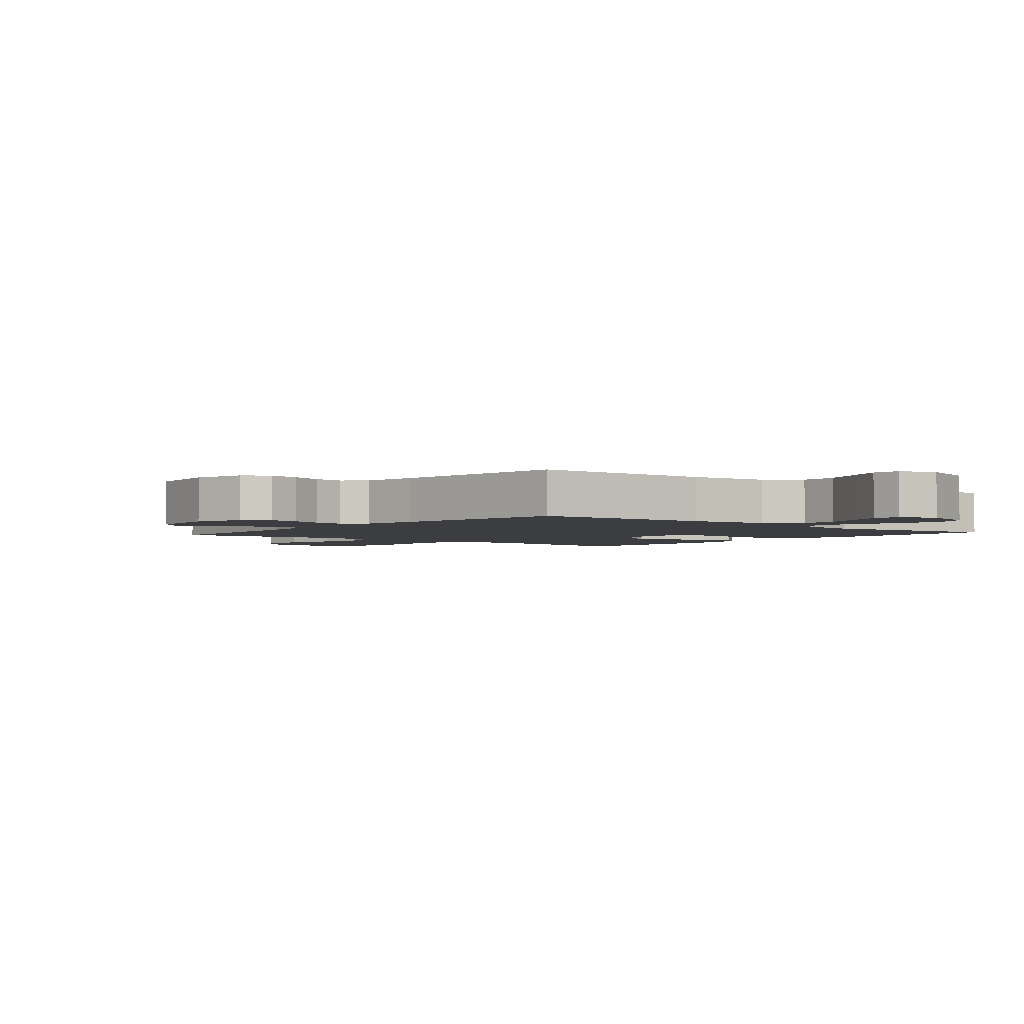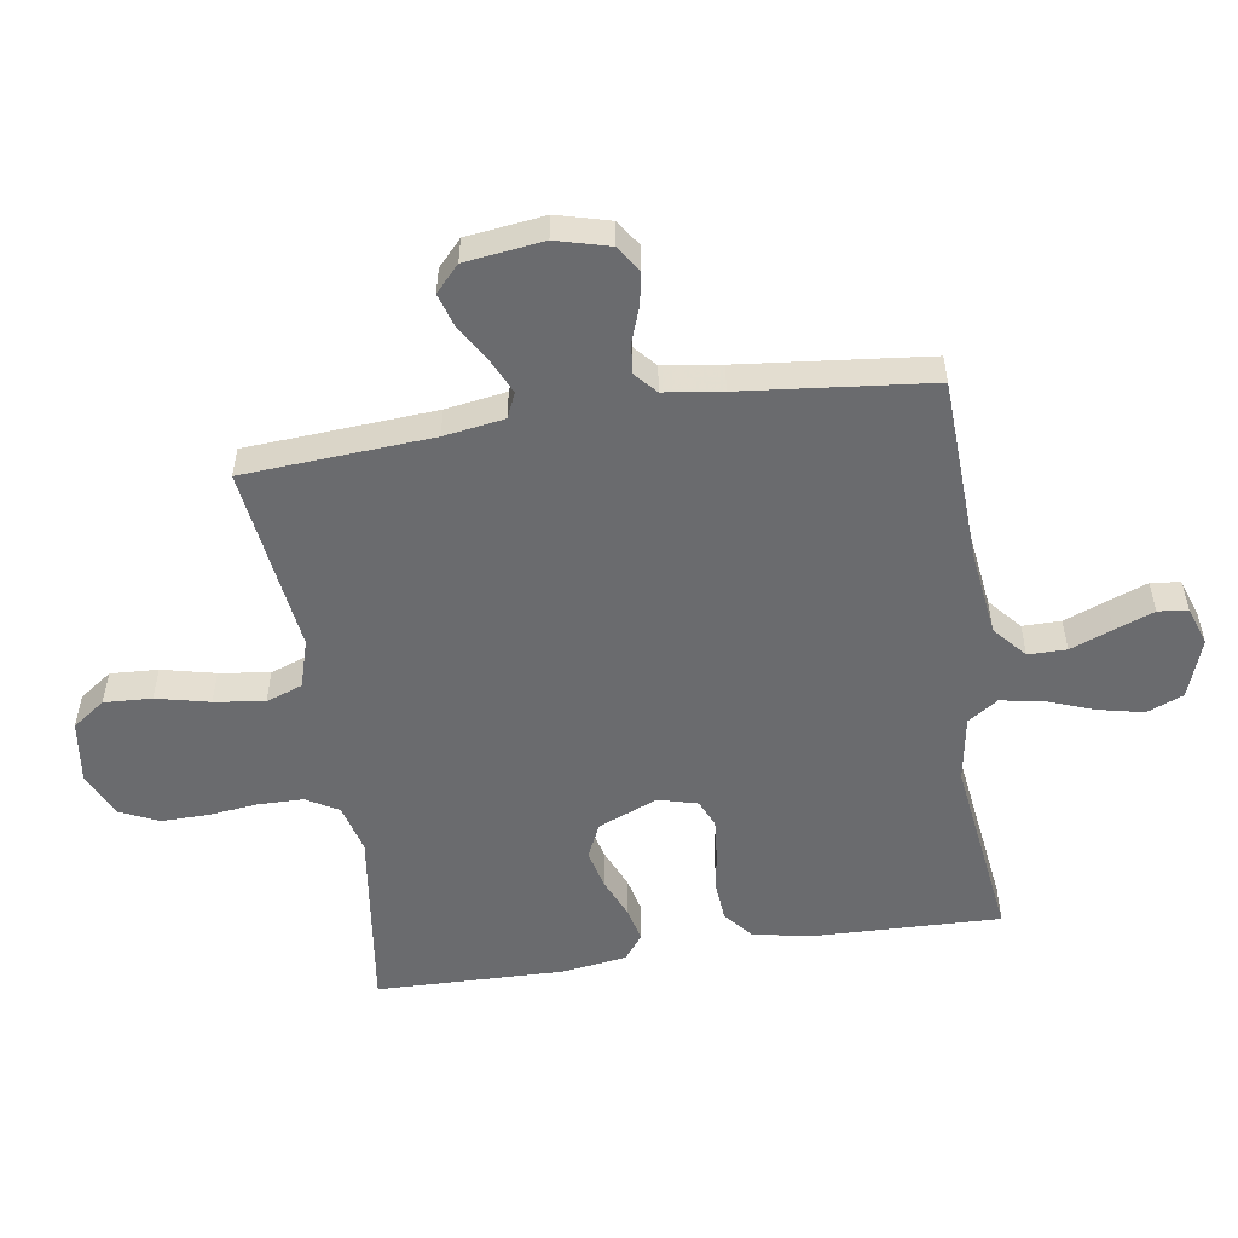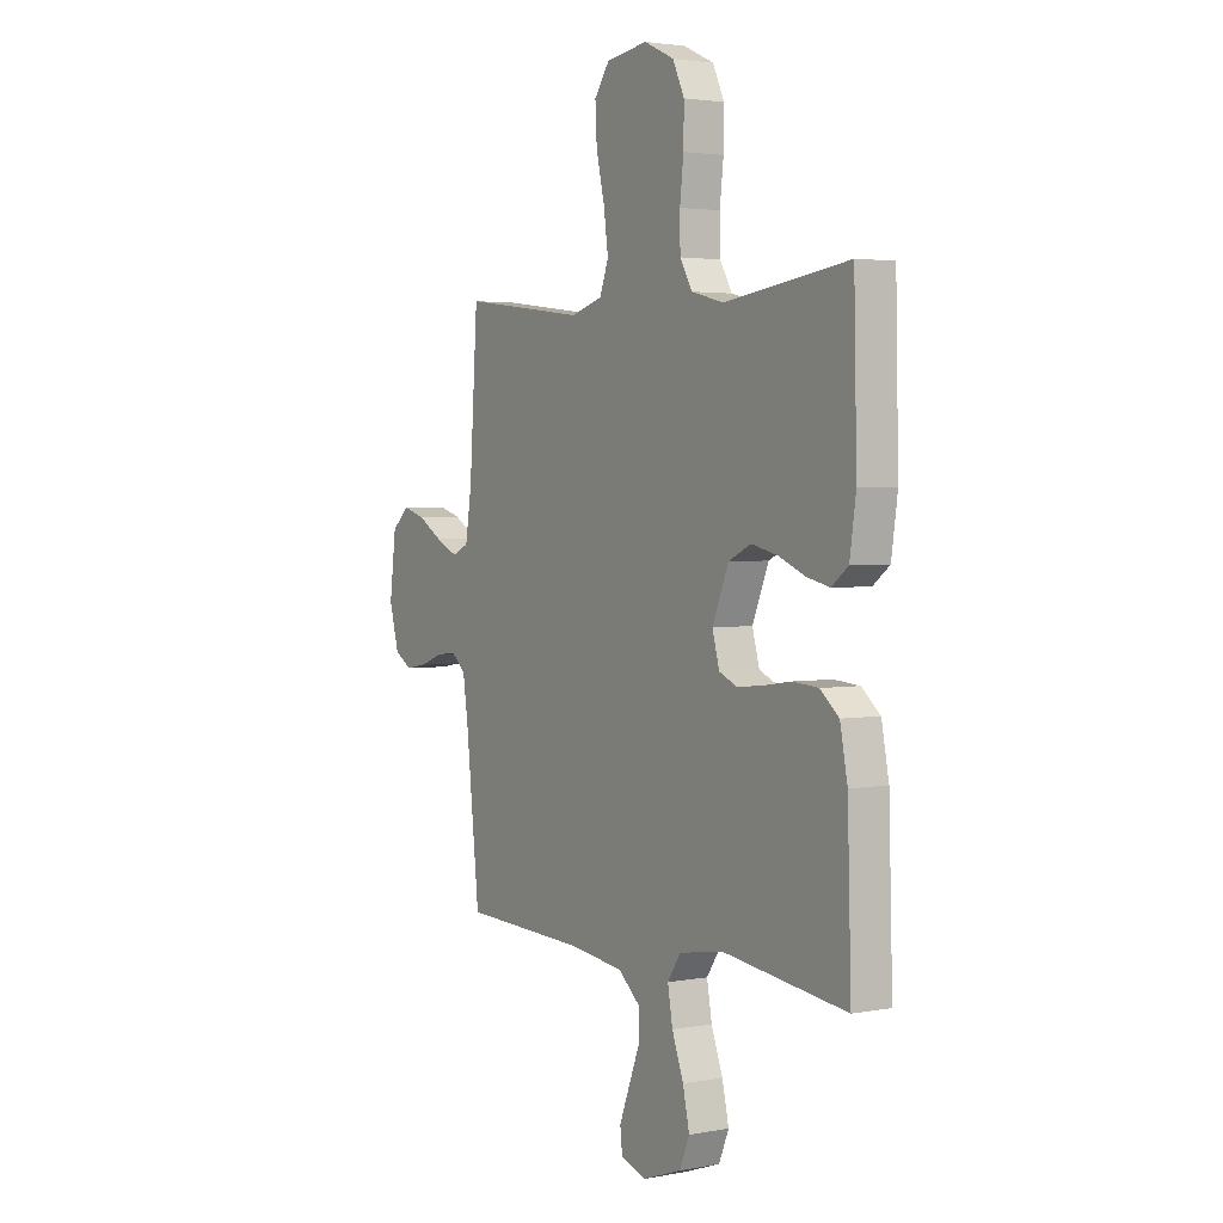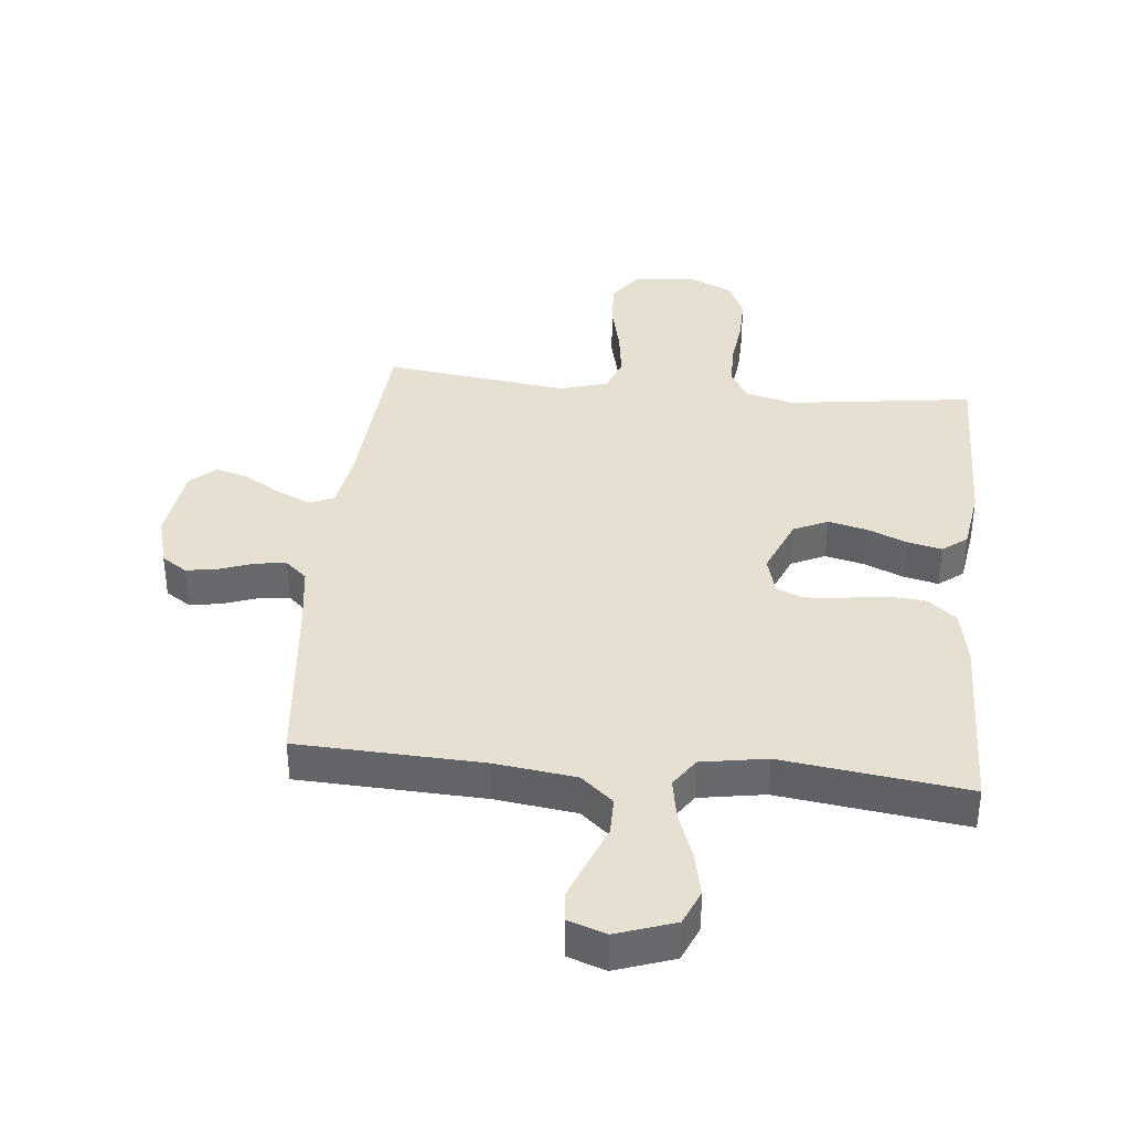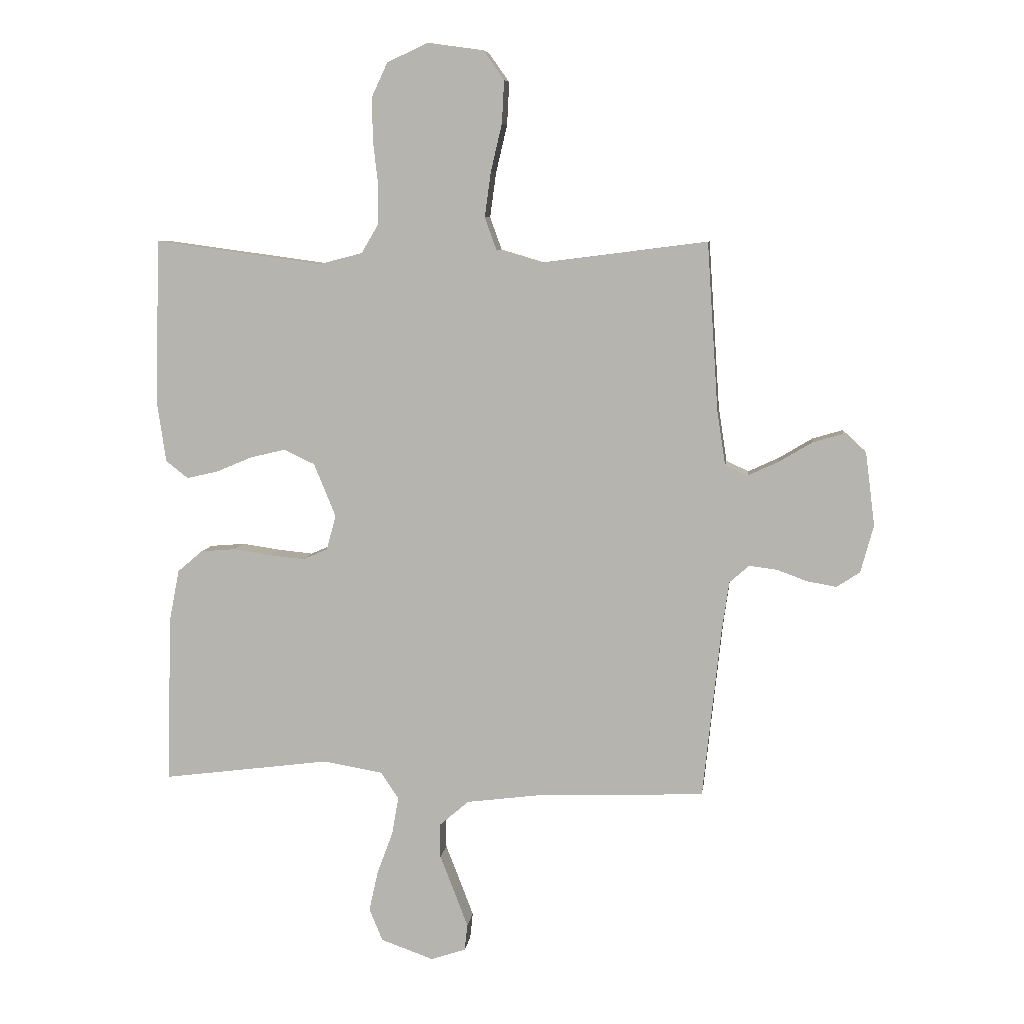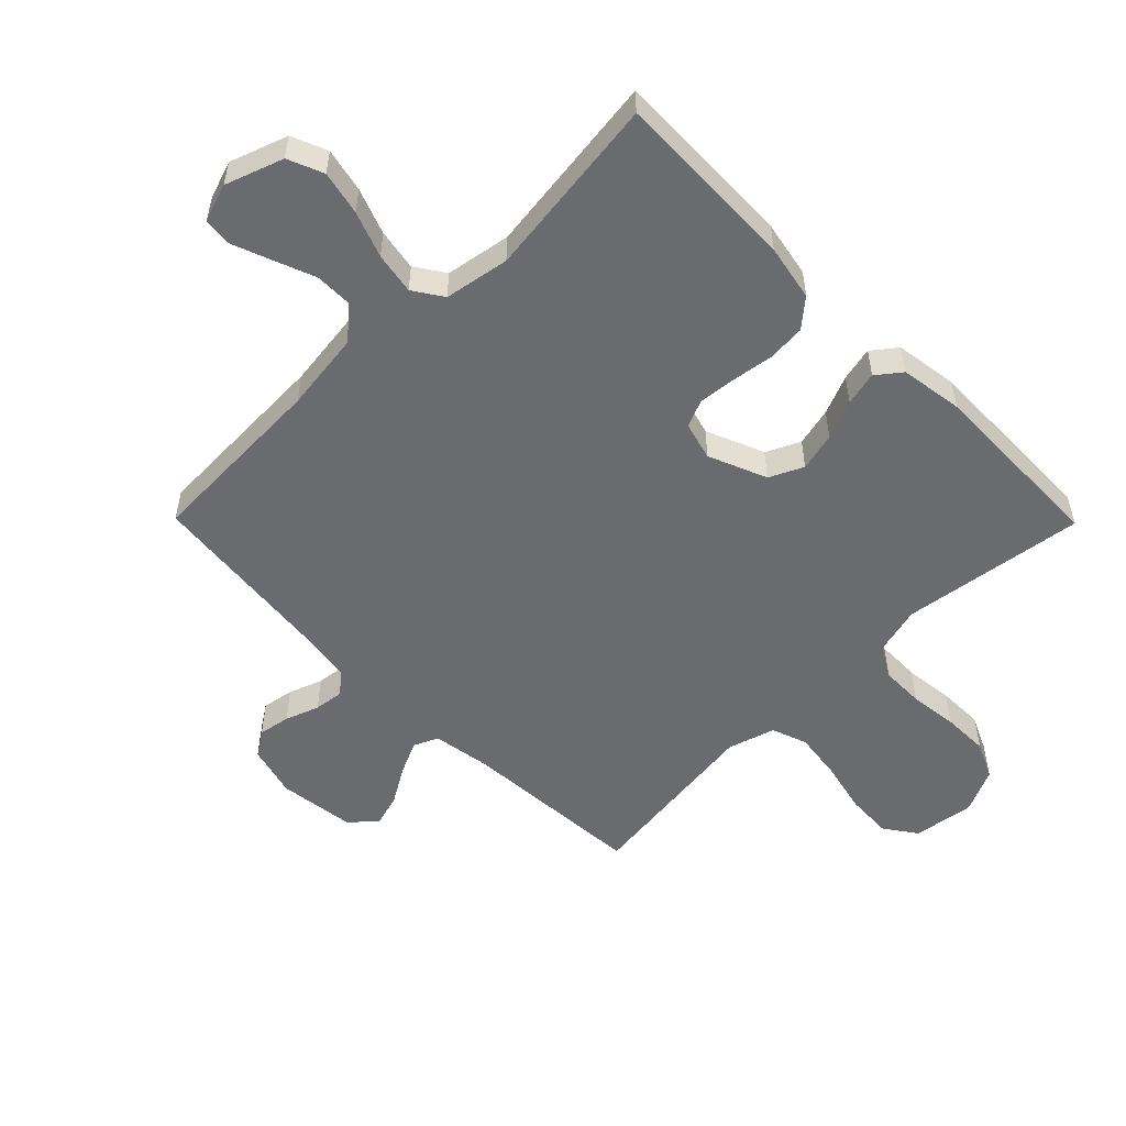
<metadata>
{"format":"obj","ext":"obj","renderer":"f3d","projection":"perspective","resolution":1024,"background":"white","views":[{"elev":-2.7,"azim":140.3,"up":"+Y"},{"elev":-53.4,"azim":98.8,"up":"+Y"},{"elev":2.8,"azim":-122.6,"up":"+Z"},{"elev":37.6,"azim":-174.1,"up":"+Y"},{"elev":7.5,"azim":7.4,"up":"+Z"},{"elev":-53.3,"azim":-135.4,"up":"+Y"}]}
</metadata>
<code>
v -0.5 0.07 0.5
v -0.2 0.07 0.459
v -0.122 0.07 0.479
v -0.092 0.07 0.53
v -0.091 0.07 0.601
v -0.1 0.07 0.68
v -0.101 0.07 0.756
v -0.073 0.07 0.816
v 0 0.07 0.85
v 0.1 0.07 0.836
v 0.137 0.07 0.784
v 0.133 0.07 0.708
v 0.113 0.07 0.623
v 0.102 0.07 0.543
v 0.123 0.07 0.485
v 0.2 0.07 0.462
v 0.5 0.07 0.5
v 0.52 0.07 0.2
v 0.535 0.07 0.104
v 0.575 0.07 0.086
v 0.629 0.07 0.111
v 0.689 0.07 0.147
v 0.743 0.07 0.163
v 0.784 0.07 0.125
v 0.8 0.07 0
v 0.777 0.07 -0.085
v 0.736 0.07 -0.112
v 0.684 0.07 -0.103
v 0.629 0.07 -0.083
v 0.58 0.07 -0.077
v 0.545 0.07 -0.108
v 0.532 0.07 -0.2
v 0.5 0.07 -0.5
v 0.2 0.07 -0.512
v 0.069 0.07 -0.529
v 0.017 0.07 -0.574
v 0.017 0.07 -0.635
v 0.043 0.07 -0.702
v 0.067 0.07 -0.765
v 0.062 0.07 -0.812
v 0 0.07 -0.833
v -0.094 0.07 -0.8
v -0.118 0.07 -0.742
v -0.102 0.07 -0.67
v -0.074 0.07 -0.595
v -0.062 0.07 -0.527
v -0.094 0.07 -0.479
v -0.2 0.07 -0.461
v -0.5 0.07 -0.5
v -0.491 0.07 -0.2
v -0.473 0.07 -0.108
v -0.428 0.07 -0.07
v -0.366 0.07 -0.065
v -0.298 0.07 -0.075
v -0.236 0.07 -0.081
v -0.192 0.07 -0.062
v -0.175 0.07 0
v -0.214 0.07 0.095
v -0.269 0.07 0.121
v -0.332 0.07 0.106
v -0.396 0.07 0.079
v -0.452 0.07 0.066
v -0.492 0.07 0.097
v -0.507 0.07 0.2
v -0.5 0 0.5
v -0.2 0 0.459
v -0.122 0 0.479
v -0.092 0 0.53
v -0.091 0 0.601
v -0.1 0 0.68
v -0.101 0 0.756
v -0.073 0 0.816
v 0 0 0.85
v 0.1 0 0.836
v 0.137 0 0.784
v 0.133 0 0.708
v 0.113 0 0.623
v 0.102 0 0.543
v 0.123 0 0.485
v 0.2 0 0.462
v 0.5 0 0.5
v 0.52 0 0.2
v 0.535 0 0.104
v 0.575 0 0.086
v 0.629 0 0.111
v 0.689 0 0.147
v 0.743 0 0.163
v 0.784 0 0.125
v 0.8 0 0
v 0.777 0 -0.085
v 0.736 0 -0.112
v 0.684 0 -0.103
v 0.629 0 -0.083
v 0.58 0 -0.077
v 0.545 0 -0.108
v 0.532 0 -0.2
v 0.5 0 -0.5
v 0.2 0 -0.512
v 0.069 0 -0.529
v 0.017 0 -0.574
v 0.017 0 -0.635
v 0.043 0 -0.702
v 0.067 0 -0.765
v 0.062 0 -0.812
v 0 0 -0.833
v -0.094 0 -0.8
v -0.118 0 -0.742
v -0.102 0 -0.67
v -0.074 0 -0.595
v -0.062 0 -0.527
v -0.094 0 -0.479
v -0.2 0 -0.461
v -0.5 0 -0.5
v -0.491 0 -0.2
v -0.473 0 -0.108
v -0.428 0 -0.07
v -0.366 0 -0.065
v -0.298 0 -0.075
v -0.236 0 -0.081
v -0.192 0 -0.062
v -0.175 0 0
v -0.214 0 0.095
v -0.269 0 0.121
v -0.332 0 0.106
v -0.396 0 0.079
v -0.452 0 0.066
v -0.492 0 0.097
v -0.507 0 0.2
f 63 64 1 2
f 60 61 62 63
f 59 60 63 2
f 58 59 2 3
f 57 58 3 4
f 51 52 53 54
f 51 54 55
f 48 49 50 51
f 47 48 51 55
f 46 47 55 56
f 42 43 44 45
f 42 45 46
f 41 42 46
f 40 41 46
f 37 38 39 40
f 37 40 46 56
f 32 33 34
f 31 32 34 35
f 30 31 35 36
f 26 27 28 29
f 26 29 30
f 25 26 30
f 24 25 30
f 21 22 23 24
f 20 21 24 30
f 19 20 30 36
f 16 17 18
f 15 16 18 19
f 10 11 12 13
f 10 13 14
f 9 10 14
f 8 9 14
f 5 6 7 8
f 4 5 8 14
f 57 4 14 15
f 36 37 56 57
f 15 19 36 57
f 66 65 128 127
f 127 126 125 124
f 66 127 124 123
f 67 66 123 122
f 68 67 122 121
f 118 117 116 115
f 119 118 115
f 115 114 113 112
f 119 115 112 111
f 120 119 111 110
f 109 108 107 106
f 110 109 106
f 110 106 105
f 110 105 104
f 104 103 102 101
f 120 110 104 101
f 98 97 96
f 99 98 96 95
f 100 99 95 94
f 93 92 91 90
f 94 93 90
f 94 90 89
f 94 89 88
f 88 87 86 85
f 94 88 85 84
f 100 94 84 83
f 82 81 80
f 83 82 80 79
f 77 76 75 74
f 78 77 74
f 78 74 73
f 78 73 72
f 72 71 70 69
f 78 72 69 68
f 79 78 68 121
f 121 120 101 100
f 121 100 83 79
f 1 65 66 2
f 2 66 67 3
f 3 67 68 4
f 4 68 69 5
f 5 69 70 6
f 6 70 71 7
f 7 71 72 8
f 8 72 73 9
f 9 73 74 10
f 10 74 75 11
f 11 75 76 12
f 12 76 77 13
f 13 77 78 14
f 14 78 79 15
f 15 79 80 16
f 16 80 81 17
f 17 81 82 18
f 18 82 83 19
f 19 83 84 20
f 20 84 85 21
f 21 85 86 22
f 22 86 87 23
f 23 87 88 24
f 24 88 89 25
f 25 89 90 26
f 26 90 91 27
f 27 91 92 28
f 28 92 93 29
f 29 93 94 30
f 30 94 95 31
f 31 95 96 32
f 32 96 97 33
f 33 97 98 34
f 34 98 99 35
f 35 99 100 36
f 36 100 101 37
f 37 101 102 38
f 38 102 103 39
f 39 103 104 40
f 40 104 105 41
f 41 105 106 42
f 42 106 107 43
f 43 107 108 44
f 44 108 109 45
f 45 109 110 46
f 46 110 111 47
f 47 111 112 48
f 48 112 113 49
f 49 113 114 50
f 50 114 115 51
f 51 115 116 52
f 52 116 117 53
f 53 117 118 54
f 54 118 119 55
f 55 119 120 56
f 56 120 121 57
f 57 121 122 58
f 58 122 123 59
f 59 123 124 60
f 60 124 125 61
f 61 125 126 62
f 62 126 127 63
f 63 127 128 64
f 64 128 65 1

</code>
